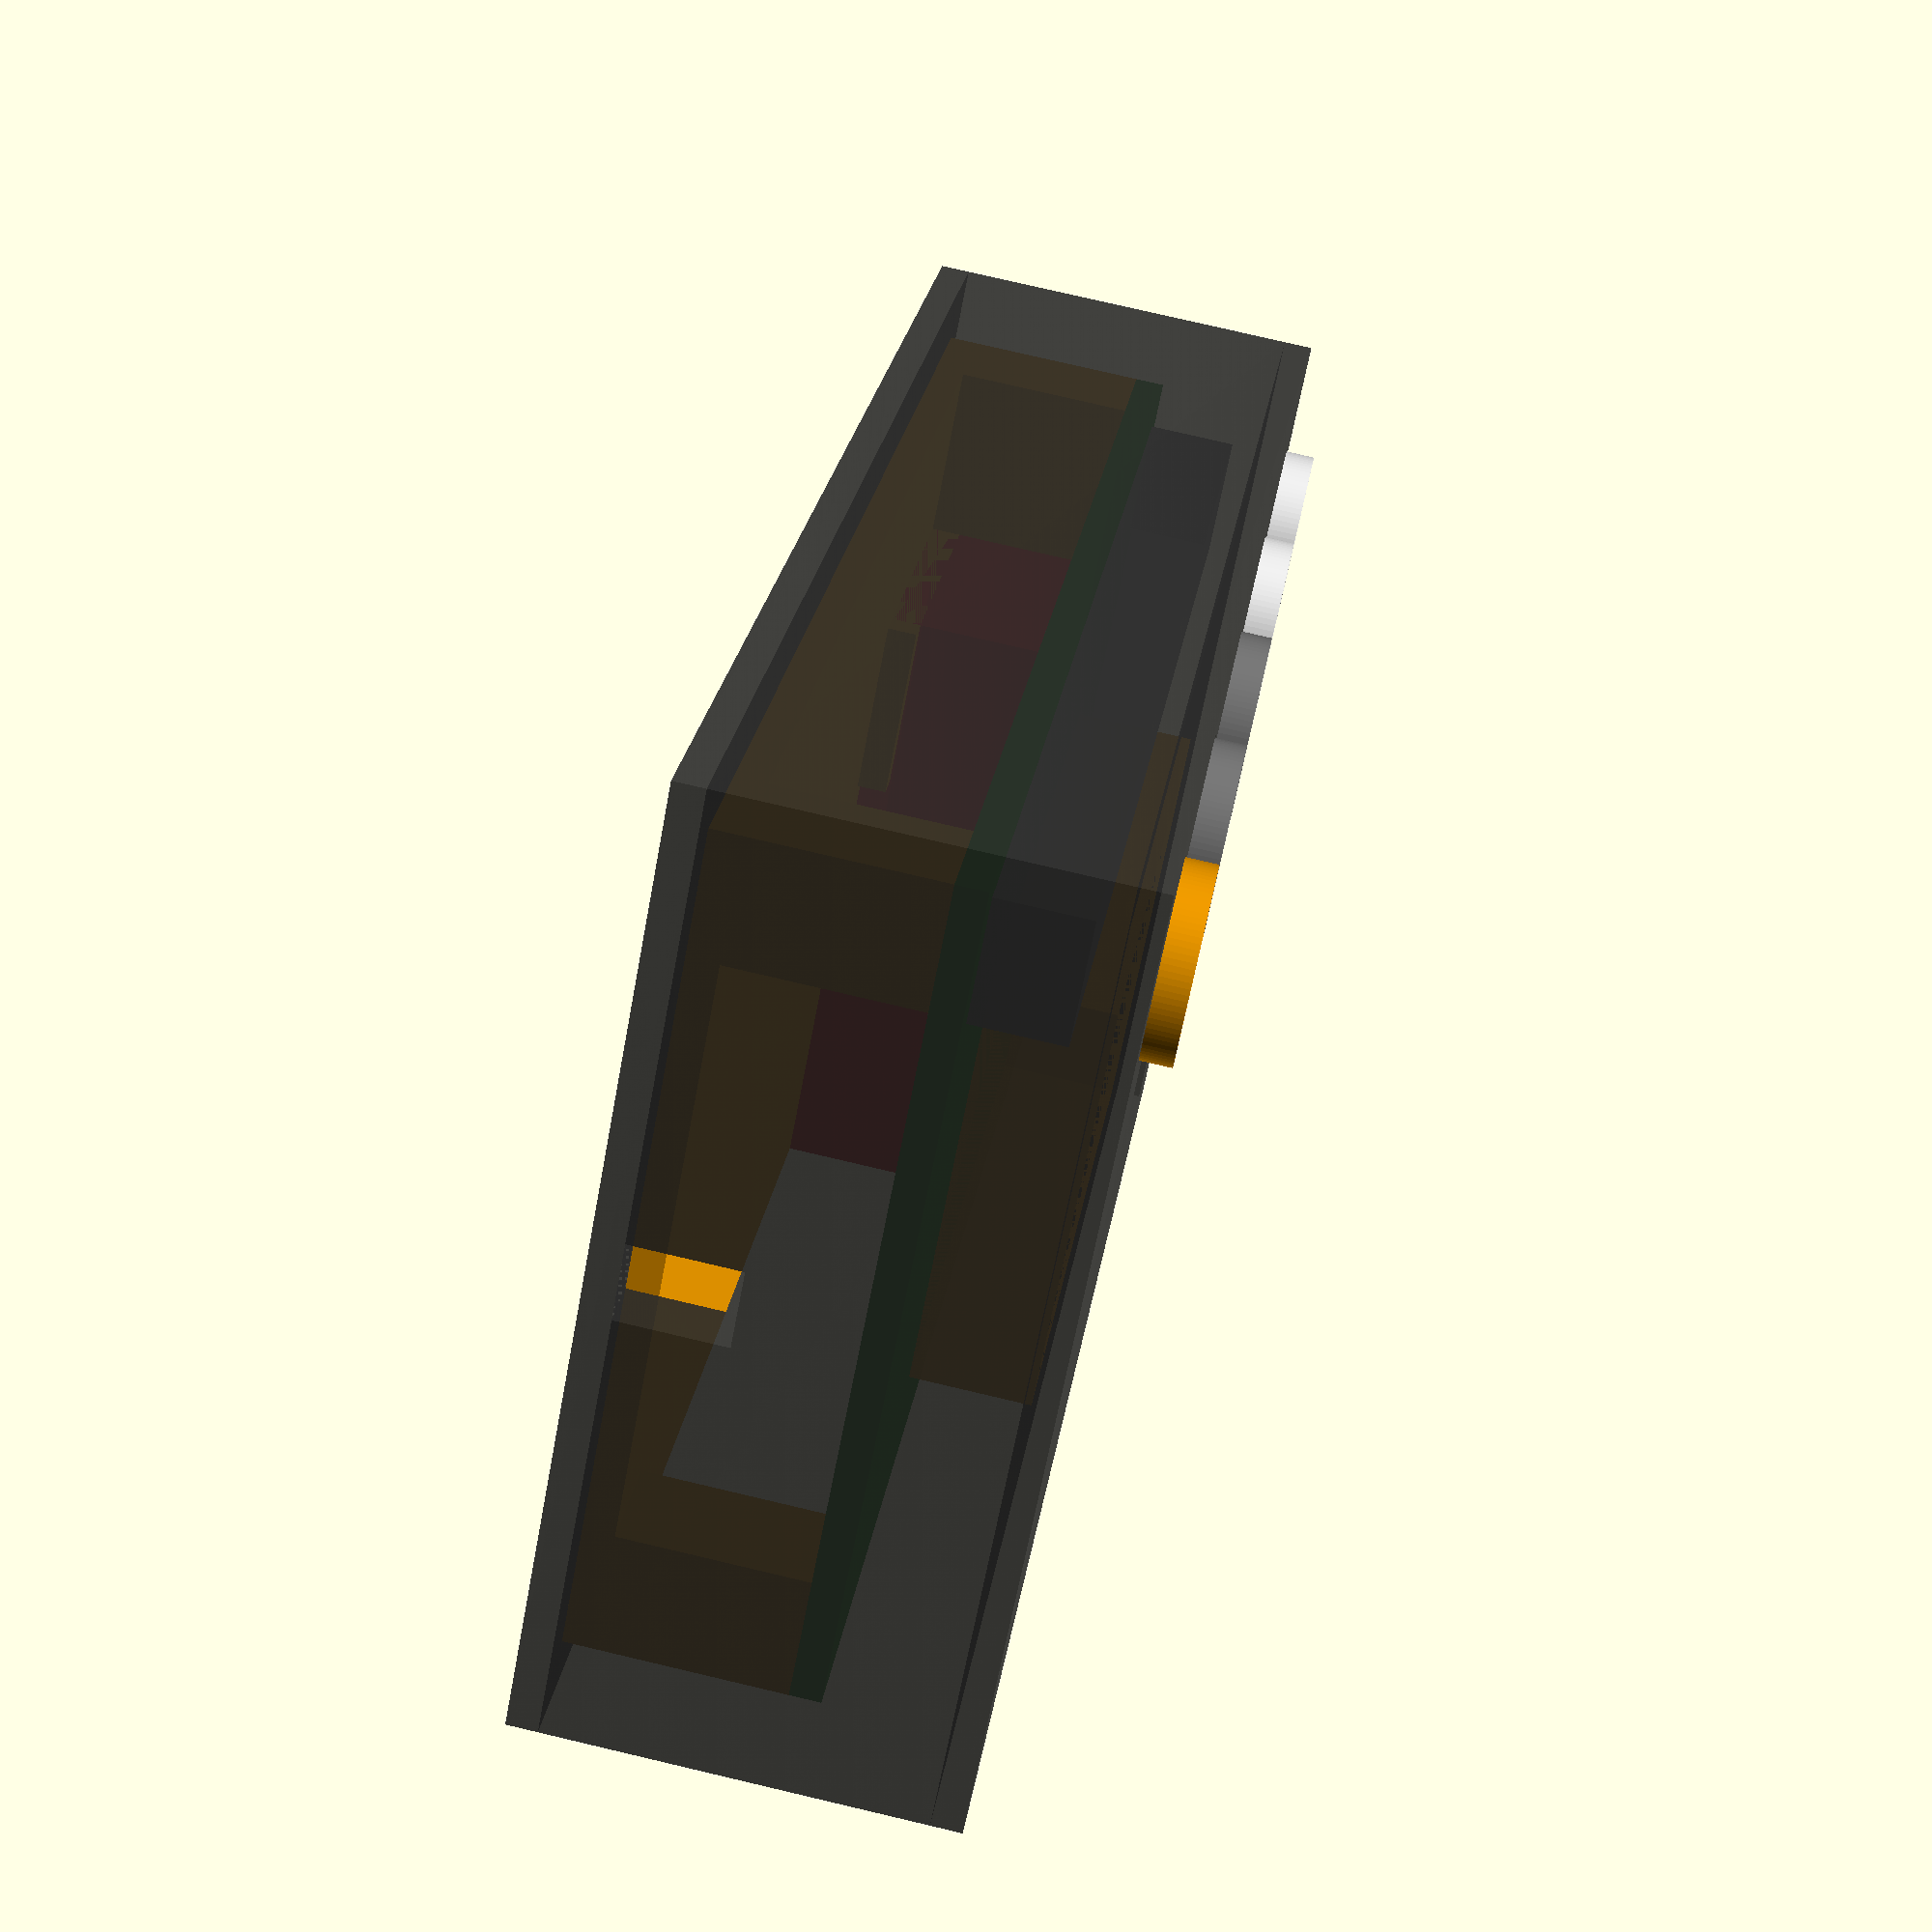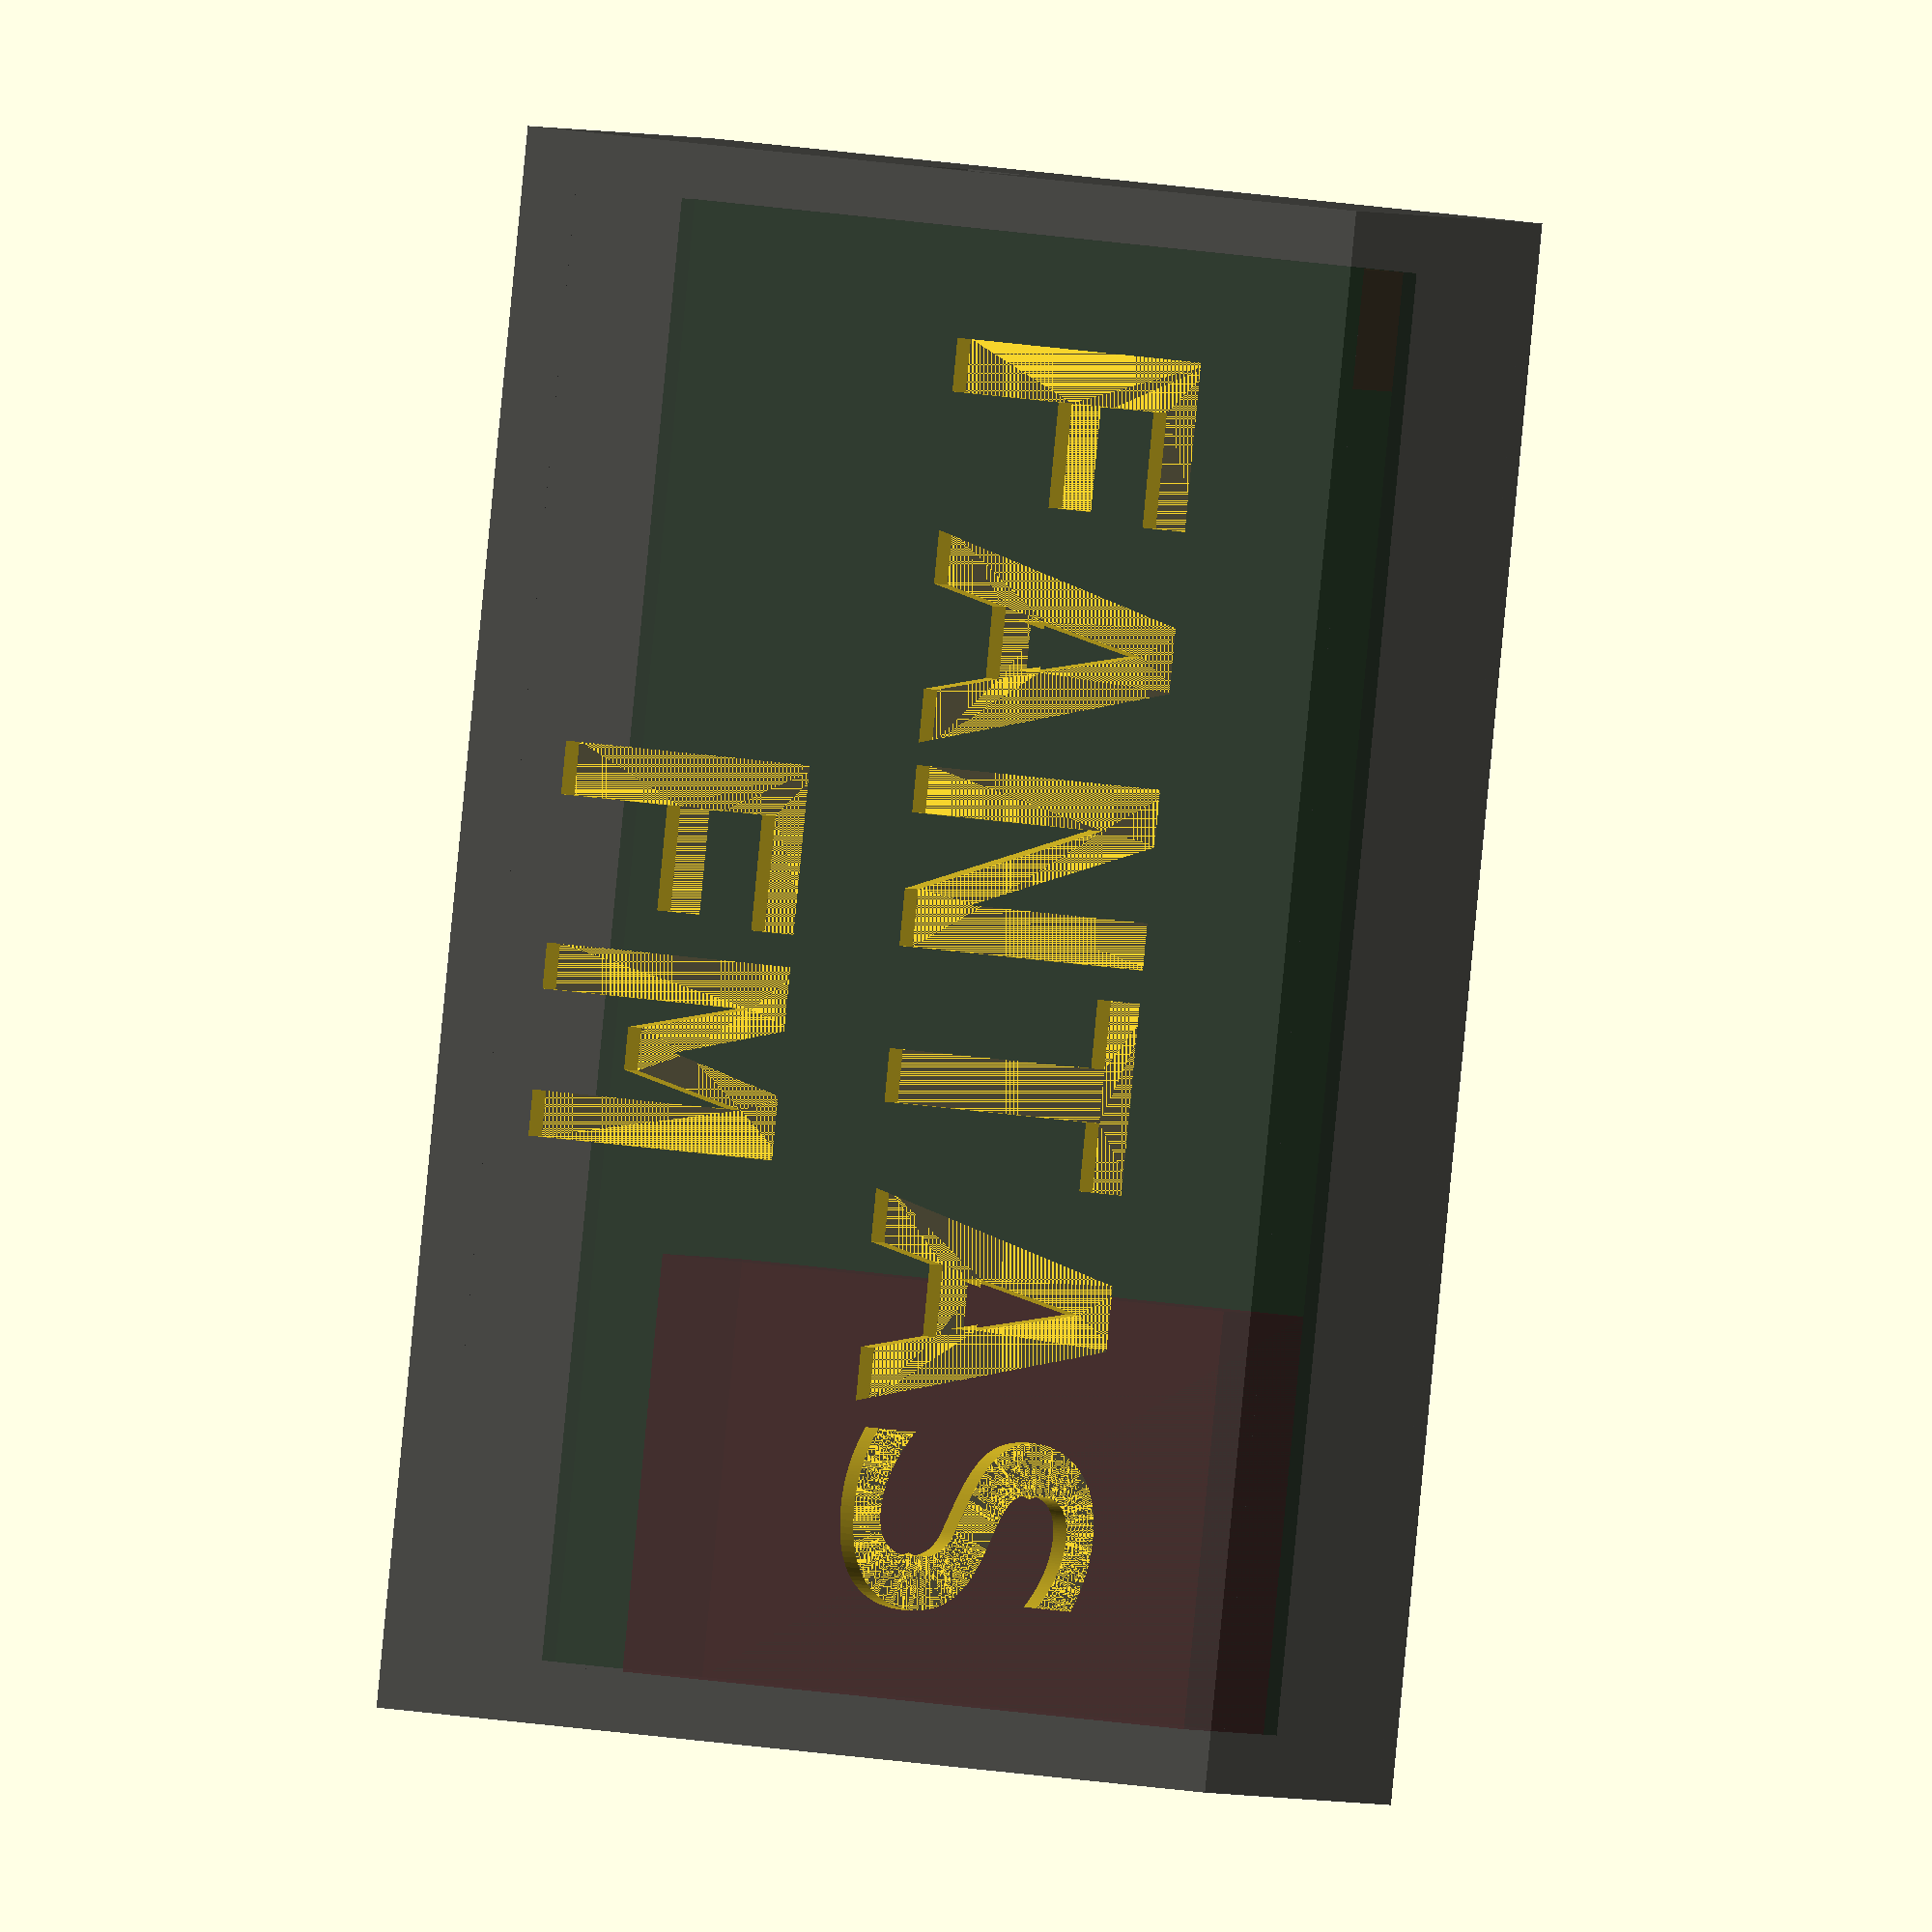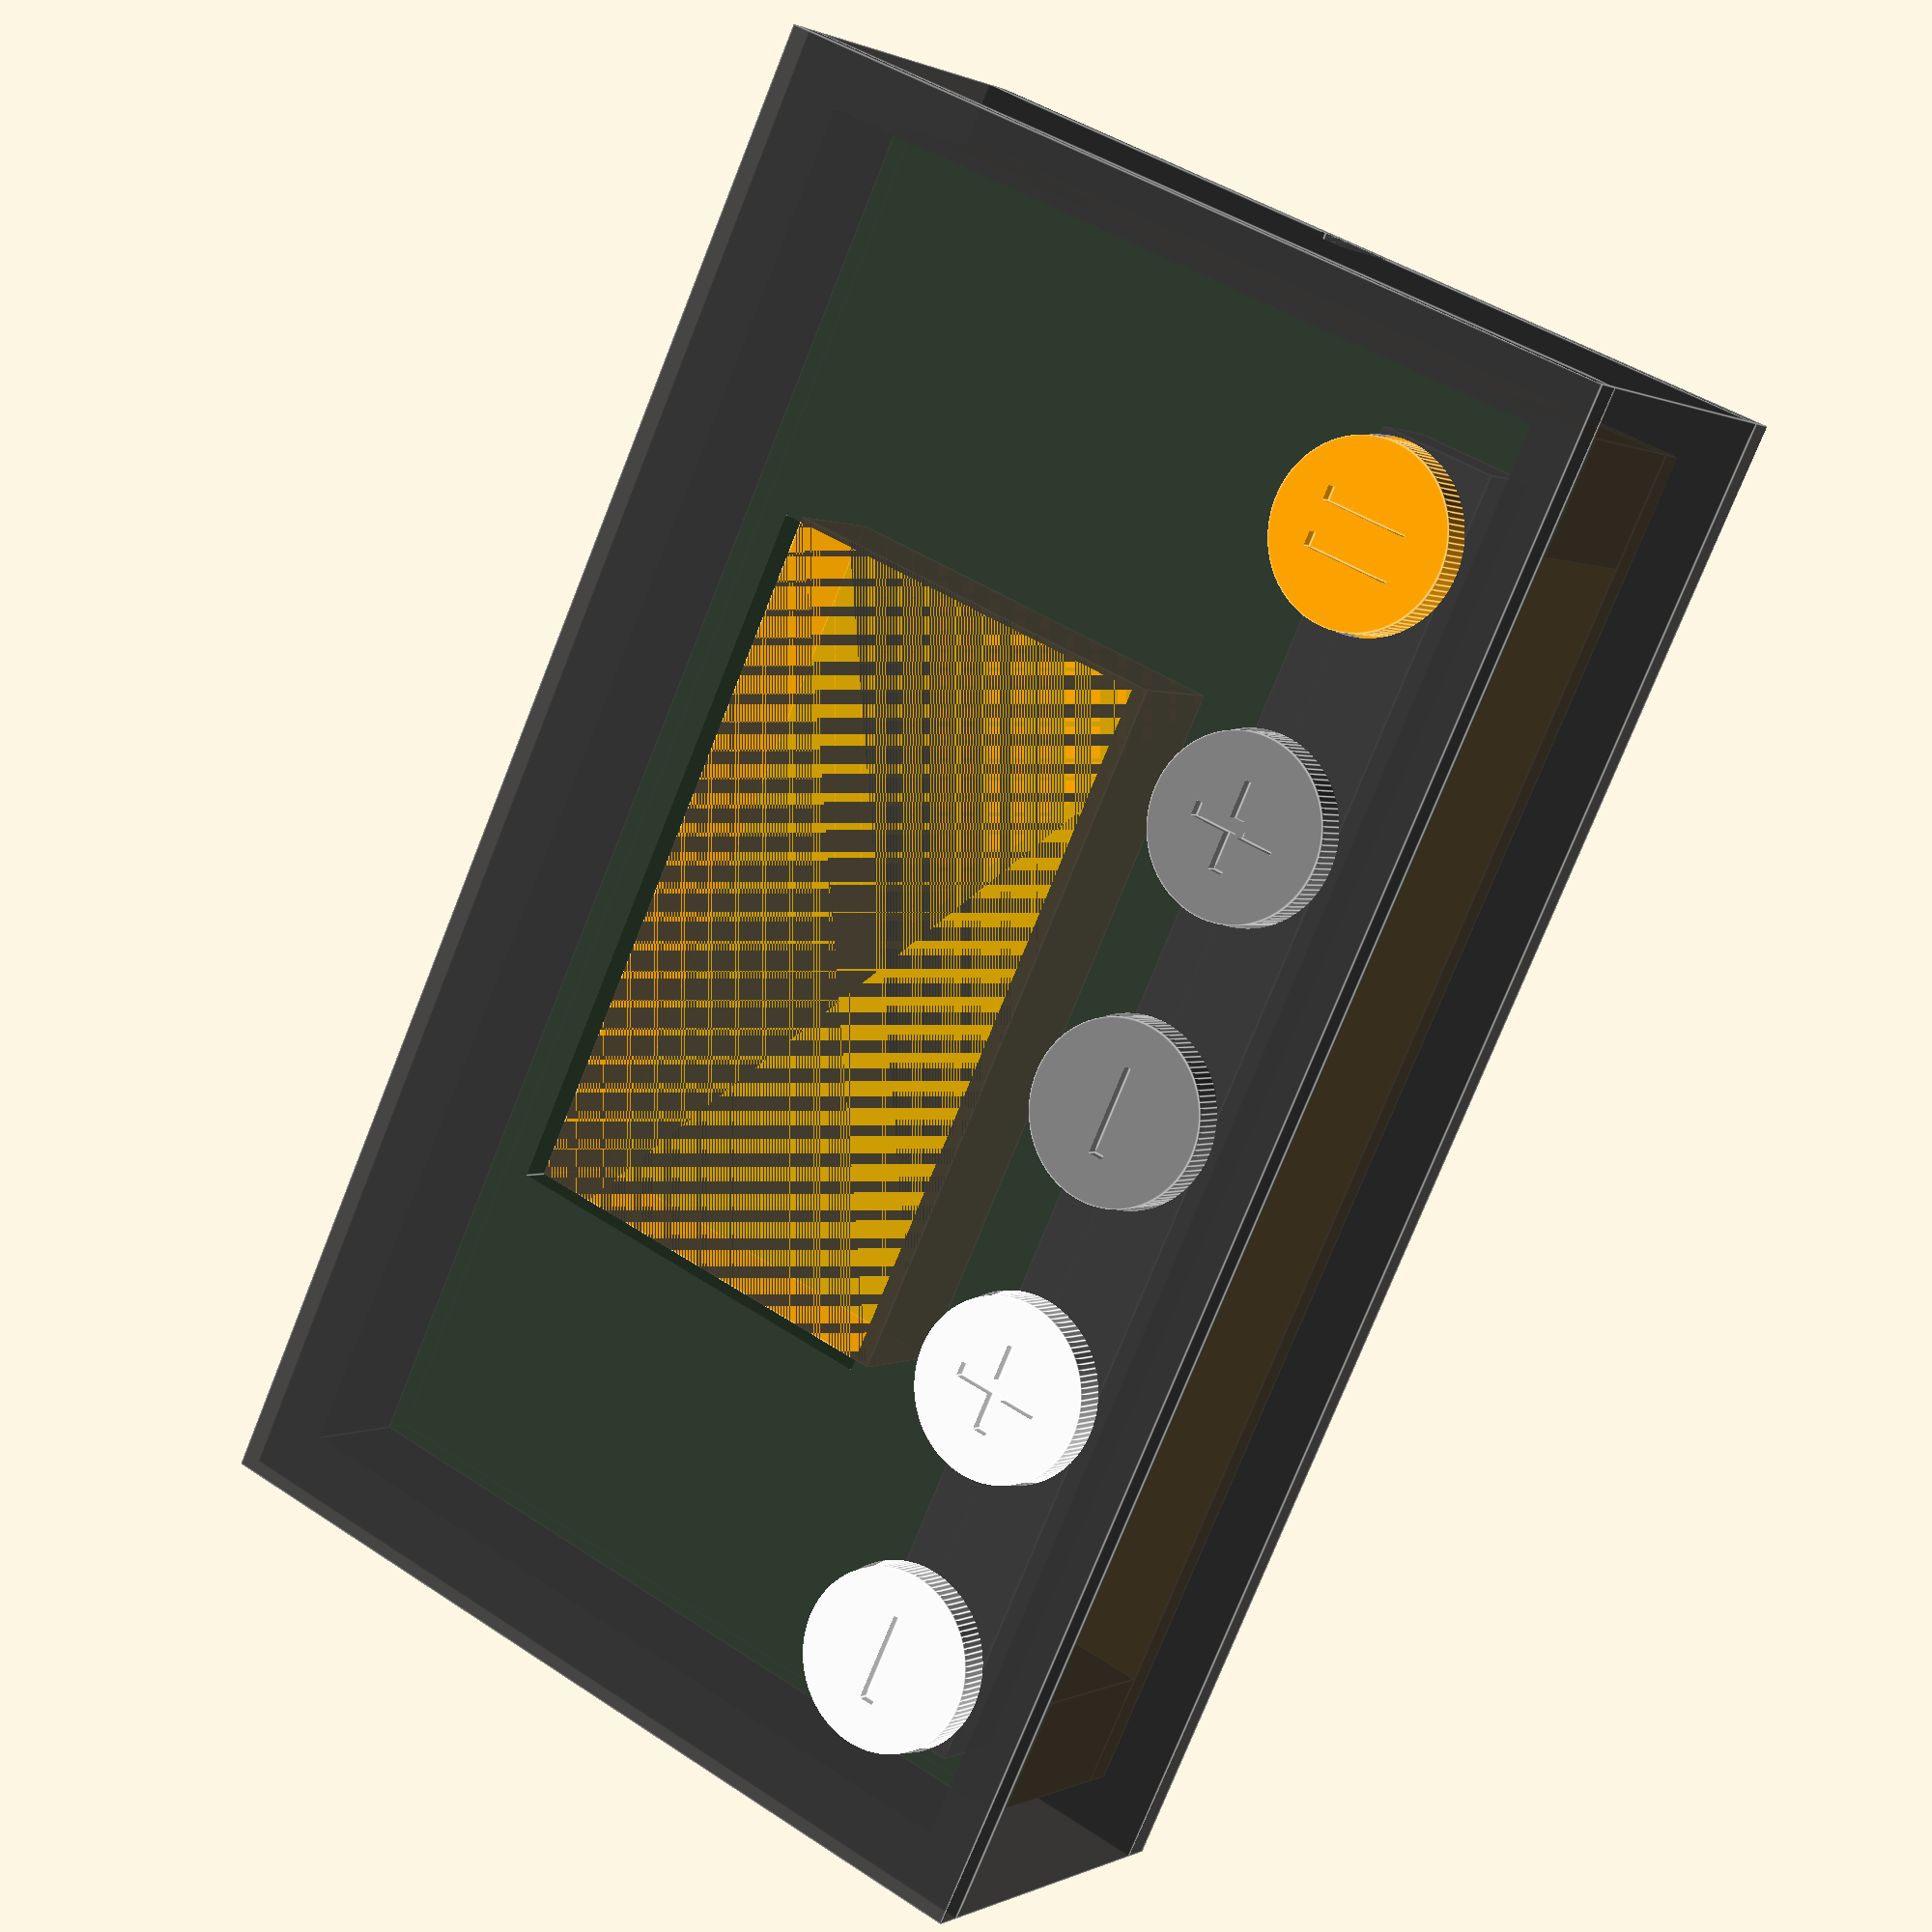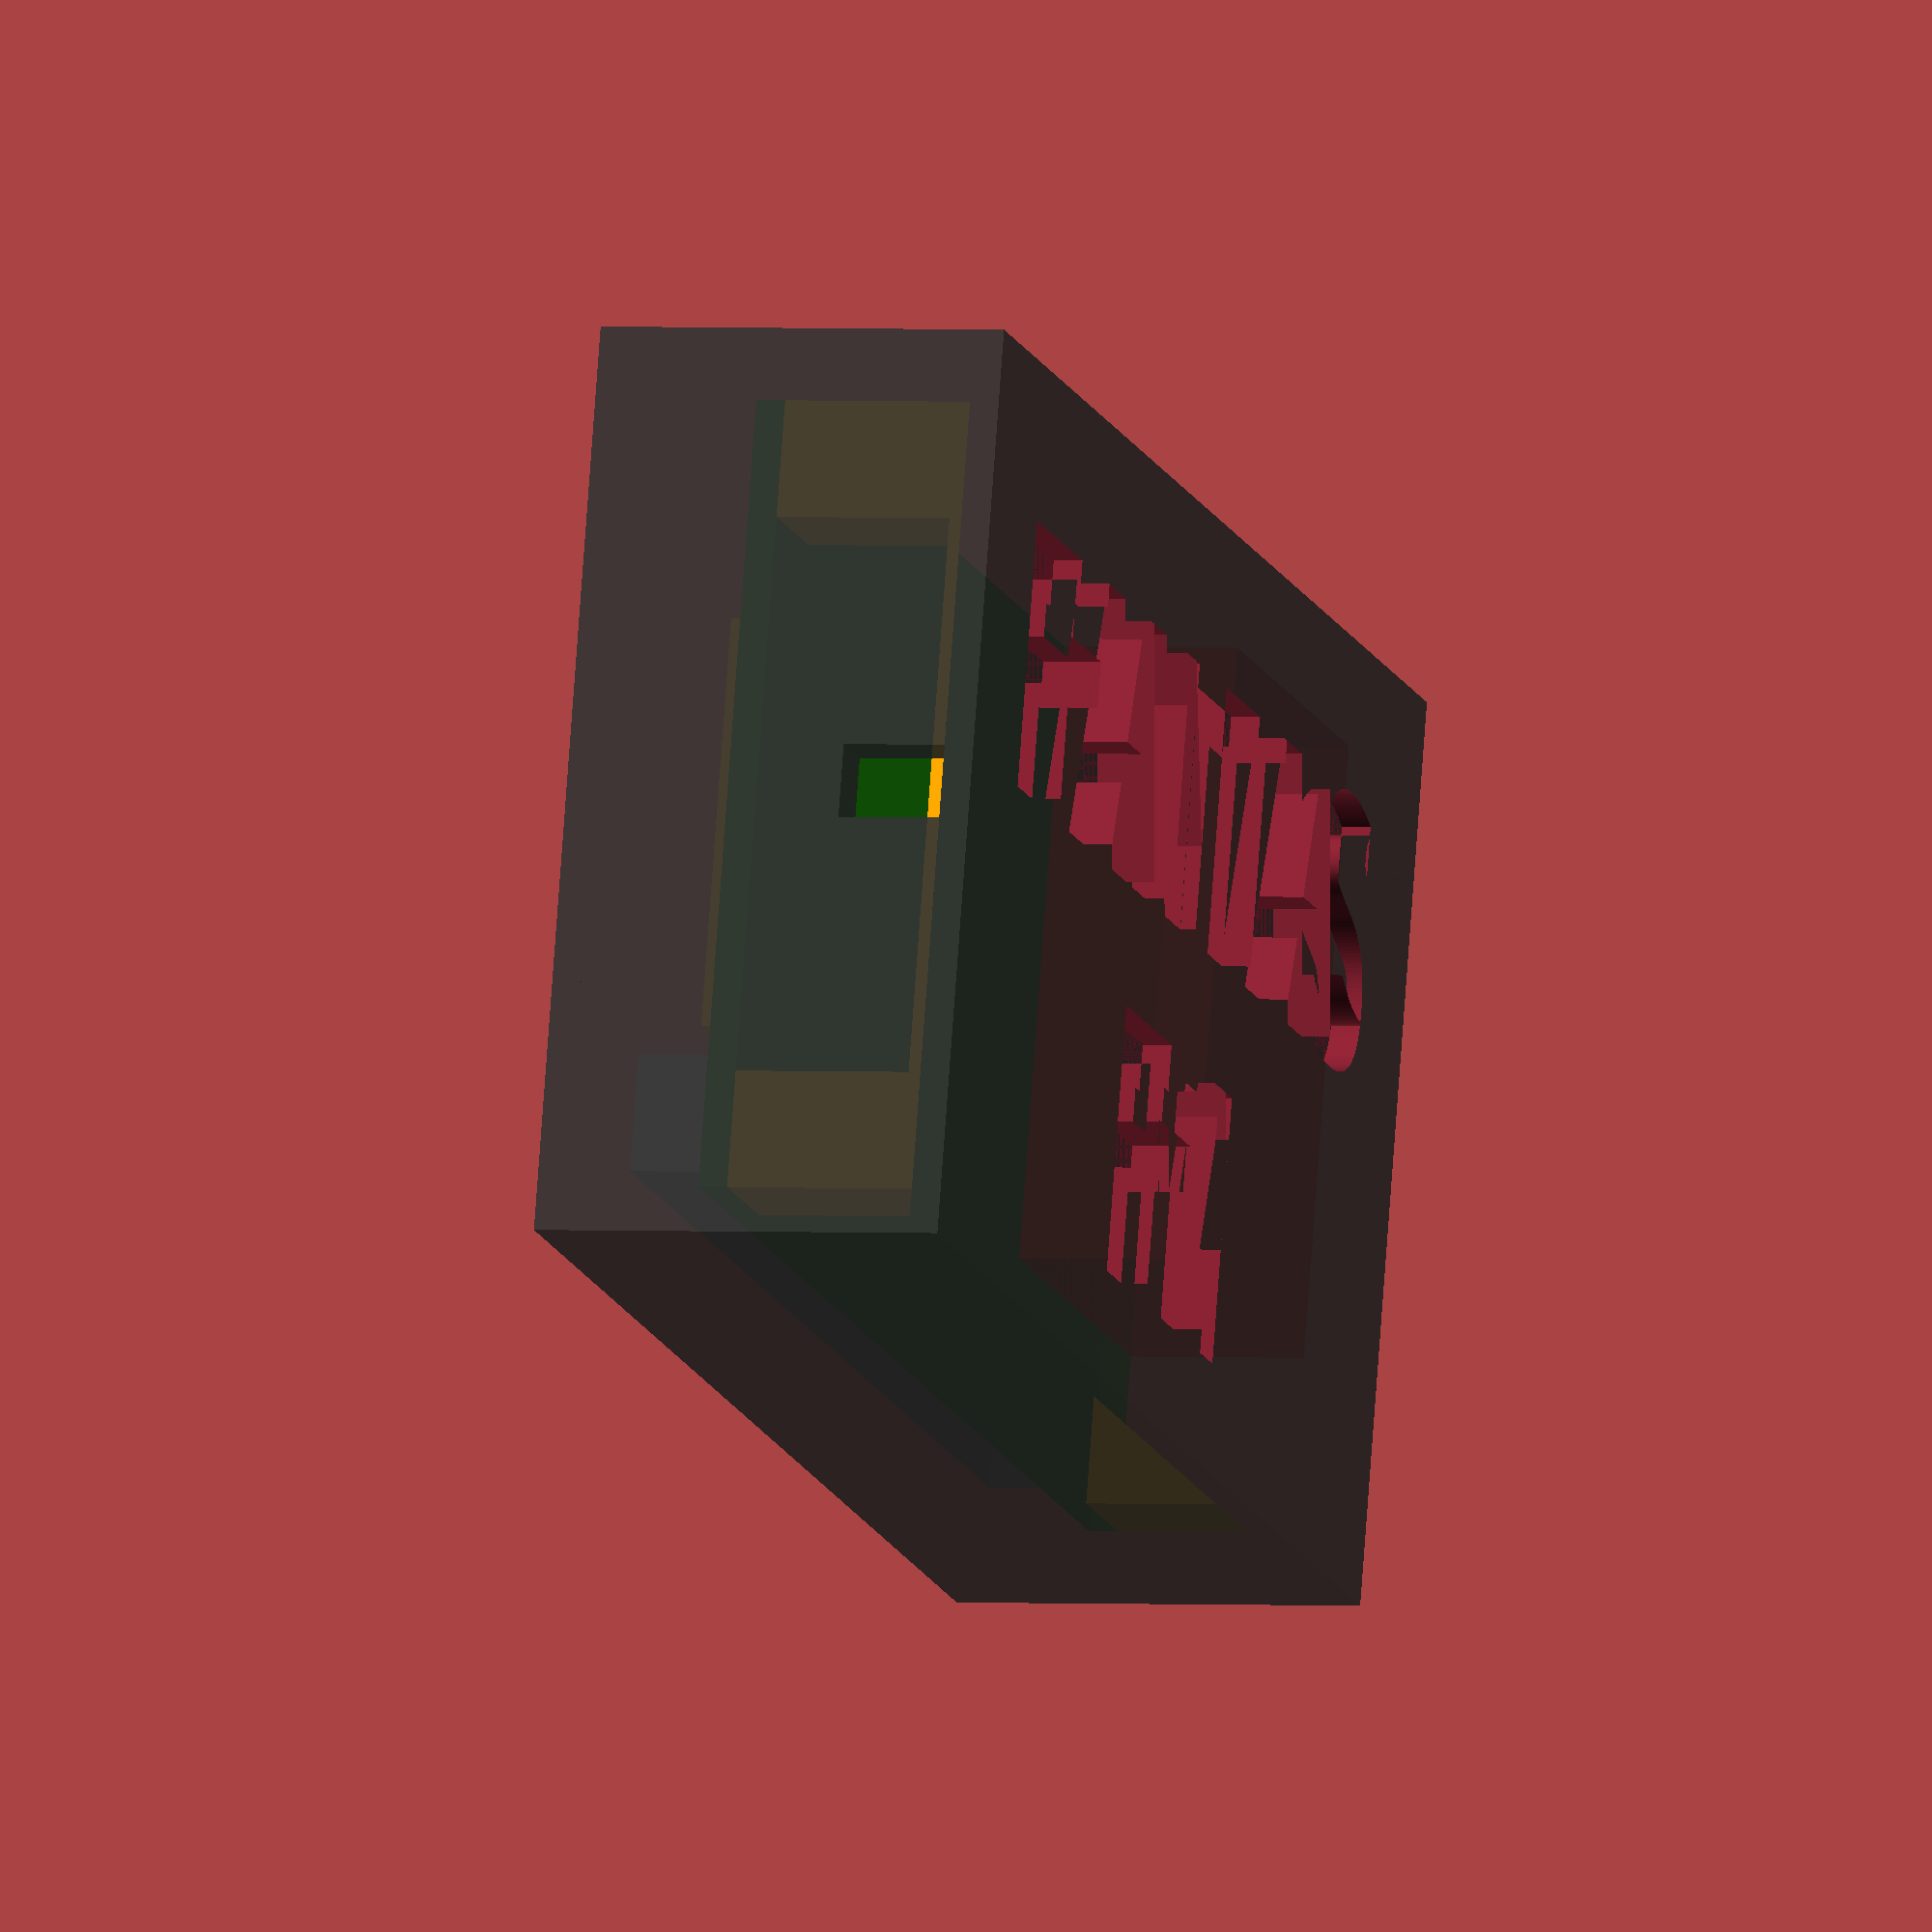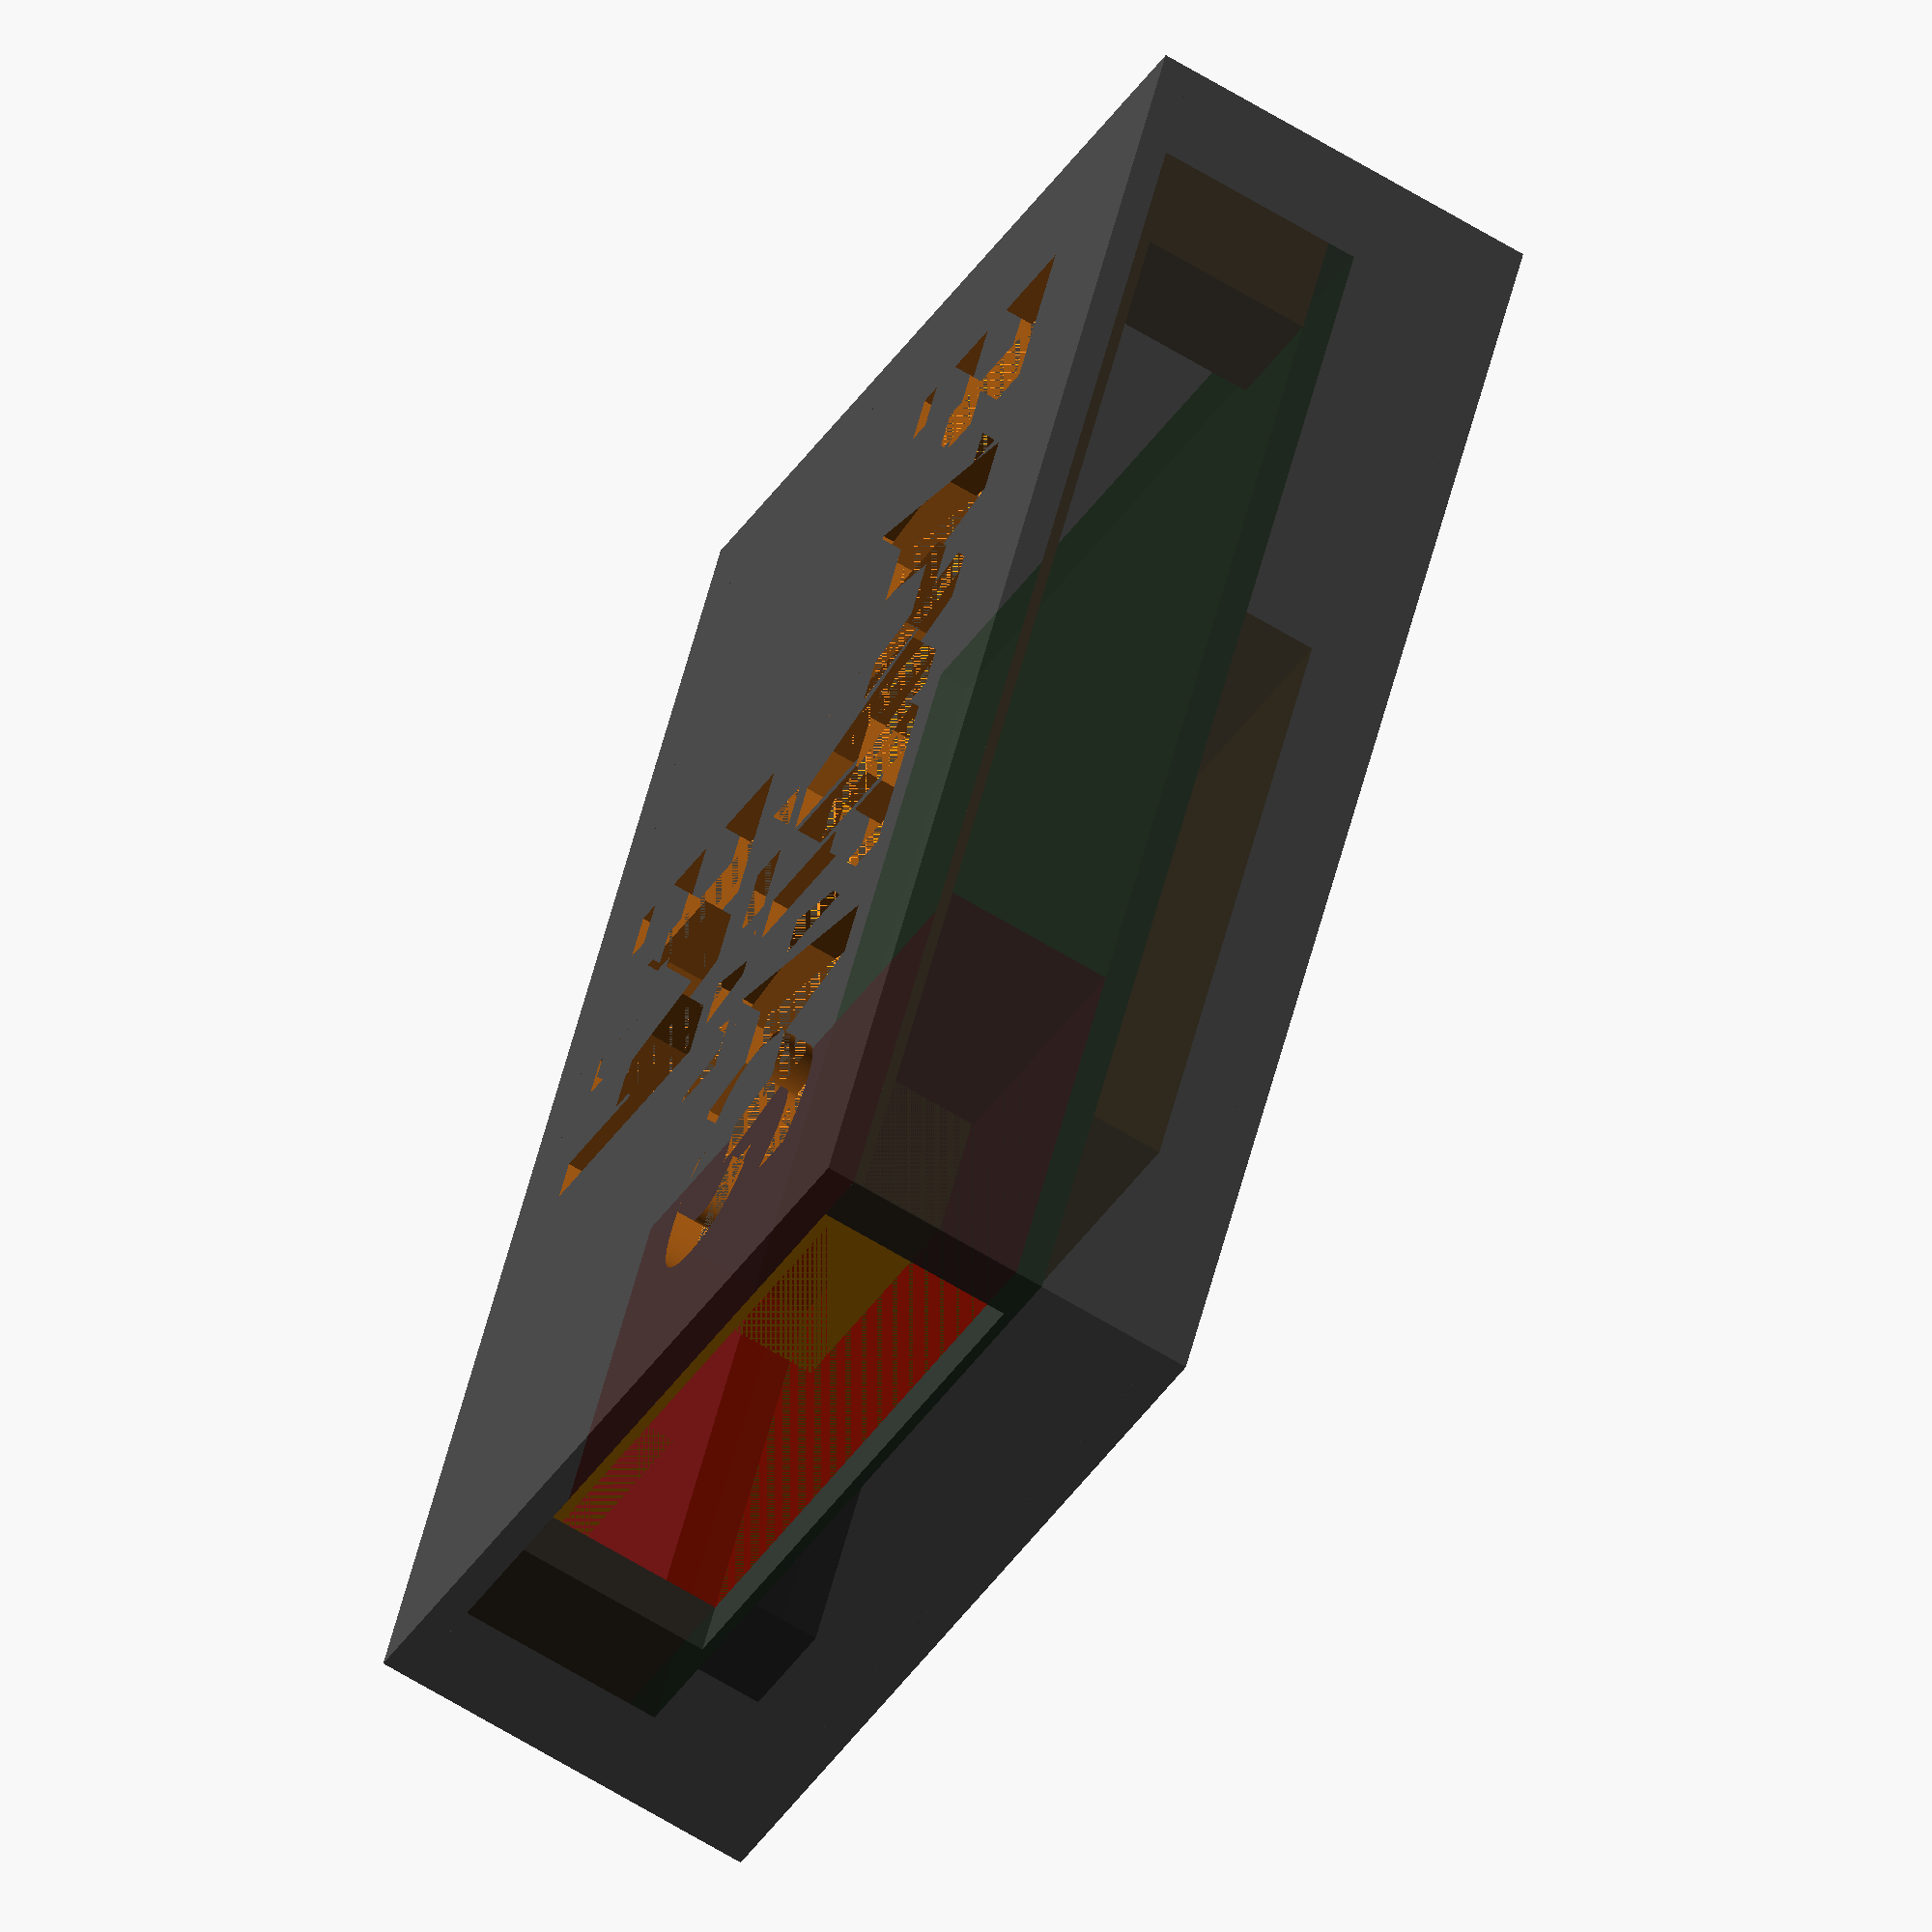
<openscad>
$fn = 100;

// Circuit board dimensions
pcbWidth = 27;
pcbLength = 49;
pcbHeight = 1;

// Component dimensions
componentLayerHeight = 2; // Height for components underneath PCB
peripheralsWidth = 21;
peripheralsLength = 14;
peripheralsHeight = 6;
screenWidth = 14;
screenLength = 24;
screenHeight = 4;
buttonsBlockWidth = 4;
buttonsBlockLength = 45;
buttonsBlockHeight = 3;

// Positioning constants
screenOffsetX = 4.5;
screenOffsetY = 12.5;
buttonsOffsetX = pcbWidth - 5; // pcbWidth - 1 - 4
buttonsOffsetY = 2;

// Button physical interface constants
buttonBaseDiameter = 6;
buttonBaseHeight = 2;
buttonStemDiameter = 4;
buttonStemHeight = 2;
buttonTopDiameter = 4;
buttonSpacing = 9.75;
buttonStartY = 5; // 2 + 3 offset
buttonClearance = 0.1;

// Additional positioning constants
buttonMountingOffset = 2;
buttonMountingZOffset = 1;
topLayerButtonClearance = 6.5;
numberOfButtons = 5;

// Wall height calculation constants
screenClearanceHeight = 4;
buttonsBlockClearanceHeight = 4;
additionalClearanceHeight = 4;
wallHeightReduction = 2;

// Box construction constants
wallThickness = 2;
layerThicknessBottom = 1;
layerThicknessTop = 1;
bottomLayerOffset = -2;
topLayerOffset = -1;
boxClearanceXY = 2; // 2mm bigger each side
textDepth = 2;
textSize = 9;

// Pillar constants
pillarDiameter = 4;
pillarHeightStandard = 6;
pillarHeightShort = 3;
pillarOffsetFromEdge = 2;

// Circuit board model (for reference)
module circuit_board() {
  color("green", 0.7)
    cube([pcbWidth, pcbLength, pcbHeight]);
}

// Peripherals box (for reference)
module peripherals_box() {
  color("red", 0.7)
    cube([peripheralsWidth, peripheralsLength, peripheralsHeight]);
}

// Screen (for reference)
module screen() {
  color("orange", 0.8)
    cube([screenWidth, screenLength, screenHeight]);
}

module buttonsBlock() {
  color("gray", 0.9)
    cube([buttonsBlockWidth, buttonsBlockLength, buttonsBlockHeight]);
}

module buttonWithPlus() {
  difference() {
    buttonBase();
    // Cut + symbol on top
    translate([0, 0, 1 + buttonStemHeight - 0.4]) {
      // Horizontal bar
      translate([-1.5, -0.25, 0])
        cube([3, 0.5, 1]);
      // Vertical bar
      translate([-0.25, -1.5, 0])
        cube([0.5, 3, 1]);
    }
  }
}

module buttonWithMinus() {
  difference() {
    buttonBase();
    // Cut - symbol on top (rotated 90 degrees)
    translate([0, 0, 1 + buttonStemHeight - 0.4]) {
      // Vertical bar
      translate([-0.25, -1.5, 0])
        cube([0.5, 3, 1]);
    }
  }
}

module buttonWithPause() {
  difference() {
    buttonBase();
    // Cut pause symbol on top (two horizontal bars)
    translate([0, 0, 1 + buttonStemHeight - 0.4]) {
      // Top bar
      translate([-1.5, -1, 0])
        cube([3, 0.5, 1]);
      // Bottom bar
      translate([-1.5, 0.5, 0])
        cube([3, 0.5, 1]);
    }
  }
}

module buttonBase() {
  // Base cube
  translate([-buttonBaseDiameter / 2 - 1, -buttonBaseDiameter / 2 - 1, 0])
    cube([buttonBaseDiameter + 1, buttonBaseDiameter + 2, 1]);
  // Top cylinder
  translate([0, 0, 1]) {
    cylinder(h=buttonStemHeight, d=6);
  }
}

module buttons() {
  for (i = [0:numberOfButtons - 1]) {
    translate([buttonsOffsetX + buttonMountingOffset, buttonStartY + i * buttonSpacing, buttonMountingZOffset]) if (i == 0) {
      color("white") buttonWithMinus();
    } else if (i == 1) {
      color("white") buttonWithPlus();
    } else if (i == 2) {
      color("gray") buttonWithMinus();
    } else if (i == 3) {
      color("gray") buttonWithPlus();
    } else if (i == 4) {
      color("orange") buttonWithPause();
    }
  }
}

module bottom() {
  difference() {
    union() {
      // Bottom layer
      color("#333333", 0.9) translate([-boxClearanceXY, -boxClearanceXY, bottomLayerOffset])
          cube([pcbWidth + 2 * boxClearanceXY, pcbLength + 2 * boxClearanceXY, layerThicknessBottom]);

      // Top layer
      color("orange") translate([0, 0, topLayerOffset])
          cube([pcbWidth, pcbLength, layerThicknessTop]);

      // Cubic pillars (3 on edges of top layer)
      color("orange") {
        // Pillar 1 - front right corner
        translate([pcbWidth - 6, pillarOffsetFromEdge - pillarDiameter / 2, 0])
          cube([6, pillarDiameter, pillarHeightStandard]);

        // Pillar 2 - back left corner  
        translate([pillarOffsetFromEdge - pillarDiameter / 2, pcbLength - pillarOffsetFromEdge - pillarDiameter / 2, 0])
          cube([pillarDiameter, pillarDiameter, pillarHeightStandard]);

        // Pillar 3 - back right corner
        translate([pcbWidth - pillarOffsetFromEdge - pillarDiameter / 2, pcbLength - pillarOffsetFromEdge - pillarDiameter / 2, 0])
          cube([pillarDiameter, pillarDiameter, pillarHeightStandard]);

        // Pillar 4 - front left corner (shorter)
        translate([0, pillarOffsetFromEdge - pillarDiameter / 2, 0])
          cube([9, 5, pillarHeightShort]);

        // Pillar 5 - front right side, adjacent to pillar 1
        translate([pcbWidth - 12, pillarOffsetFromEdge - pillarDiameter / 2, 0])
          cube([6, 15, 1]);
      }
    }

    // Text cutout "FANTAS" and "FM" on bottom layer (centered in bottom layer)
    translate([(pcbWidth + 2 * boxClearanceXY) / 2 - boxClearanceXY - 1, (pcbLength + 2 * boxClearanceXY) / 2 - boxClearanceXY, bottomLayerOffset - 1])
      rotate([0, 0, 90])
        mirror([1, 0, 0])
          linear_extrude(height=textDepth) {
            text("FANTAS", size=textSize, halign="center", valign="bottom", font="DejaVu Sans Mono:style=Bold");
            translate([0, -4, 0])
              text("FM", size=textSize, halign="center", valign="top", font="DejaVu Sans Mono:style=Bold");
          }
  }
}

// Top with 2 layers (inverted)
module top() {
  difference() {
    union() {
      // Top layer (2mm bigger each side)
      translate([-boxClearanceXY, -boxClearanceXY, 0])
        cube([pcbWidth + 2 * boxClearanceXY, pcbLength + 2 * boxClearanceXY, layerThicknessBottom]);

      // Cubic pillars (2 on left side)
      color("yellow", 0.8) {
        // Pillar 1 - front left corner
        translate([pillarOffsetFromEdge - pillarDiameter / 2, pillarOffsetFromEdge - pillarDiameter / 2, -pillarDiameter])
          cube([pillarDiameter, pillarDiameter, pillarDiameter]);

        // Pillar 2 - back left corner  
        translate([pillarOffsetFromEdge - pillarDiameter / 2, pcbLength - pillarOffsetFromEdge - pillarDiameter / 2, -pillarDiameter])
          cube([pillarDiameter, pillarDiameter, pillarDiameter]);
      }
    }

    // Cut opening for screen
    translate([screenOffsetX, screenOffsetY, -1])
      cube([screenWidth, screenLength, layerThicknessBottom + 2]);

    // Cut outs for button disks with clearance
    for (i = [0:numberOfButtons - 1]) {
      translate([buttonsOffsetX + buttonMountingOffset, buttonStartY + i * buttonSpacing, -1])
        cylinder(h=4, d=6 + 2 * buttonClearance);
    }
  }
}

// Walls
module walls() {
  total_height = componentLayerHeight + pcbHeight + screenClearanceHeight + buttonsBlockClearanceHeight + additionalClearanceHeight - wallHeightReduction - 1;

  difference() {
    // Outer shell
    cube([pcbWidth + 2 * wallThickness, pcbLength + 2 * wallThickness, total_height]);

    // Inner cavity (PCB size)
    translate([wallThickness, wallThickness, -1])
      cube([pcbWidth, pcbLength, total_height + 2]);

    // Cut for peripherals box in -y facing wall
    translate([wallThickness, -1, wallThickness - 2])
      cube([peripheralsWidth, wallThickness + 2, peripheralsHeight + 1]);

    // Cut in +y facing wall (middle bottom)
    translate([(pcbWidth + 2 * wallThickness) / 2 - 1.25, pcbLength + wallThickness - 1, wallThickness - 2])
      cube([2.5, wallThickness + 2, 3.5]);
  }
}

// Circuit
module circuit() {
  translate([0, 0, componentLayerHeight])
    circuit_board();

  translate([0, 0, componentLayerHeight - peripheralsHeight])
    peripherals_box();

  translate([screenOffsetX, screenOffsetY, componentLayerHeight + pcbHeight])
    screen();

  translate([buttonsOffsetX, buttonsOffsetY, componentLayerHeight + pcbHeight])
    buttonsBlock();
}

module full_assembly() {

  circuit();

  translate([0, 0, componentLayerHeight - peripheralsHeight])
    bottom();

  color("#333333", 0.9)
    translate([-boxClearanceXY, -boxClearanceXY, componentLayerHeight - peripheralsHeight - wallThickness + 1])
      walls();

  color("#333333", 0.9)
    translate([0, 0, componentLayerHeight + pcbHeight + screenHeight])
      top();

  translate([0, 0, componentLayerHeight + pcbHeight + buttonBaseHeight])
    buttons();
}

// ===============================================
// UNCOMMENT THE PART YOU WANT TO PRINT/VIEW
// ===============================================

// Print individual parts:
// bottom();
// top();
// walls();

// Print individual buttons:
// buttonWithMinus();
// buttonWithPlus();
// buttonWithPause();

// View circuit only:
//circuit();

// View complete assembly:
full_assembly();

</openscad>
<views>
elev=281.9 azim=323.9 roll=283.2 proj=p view=wireframe
elev=181.9 azim=173.9 roll=333.7 proj=o view=solid
elev=359.5 azim=25.2 roll=29.5 proj=p view=edges
elev=178.4 azim=254.9 roll=74.0 proj=o view=solid
elev=64.9 azim=336.1 roll=238.4 proj=o view=wireframe
</views>
